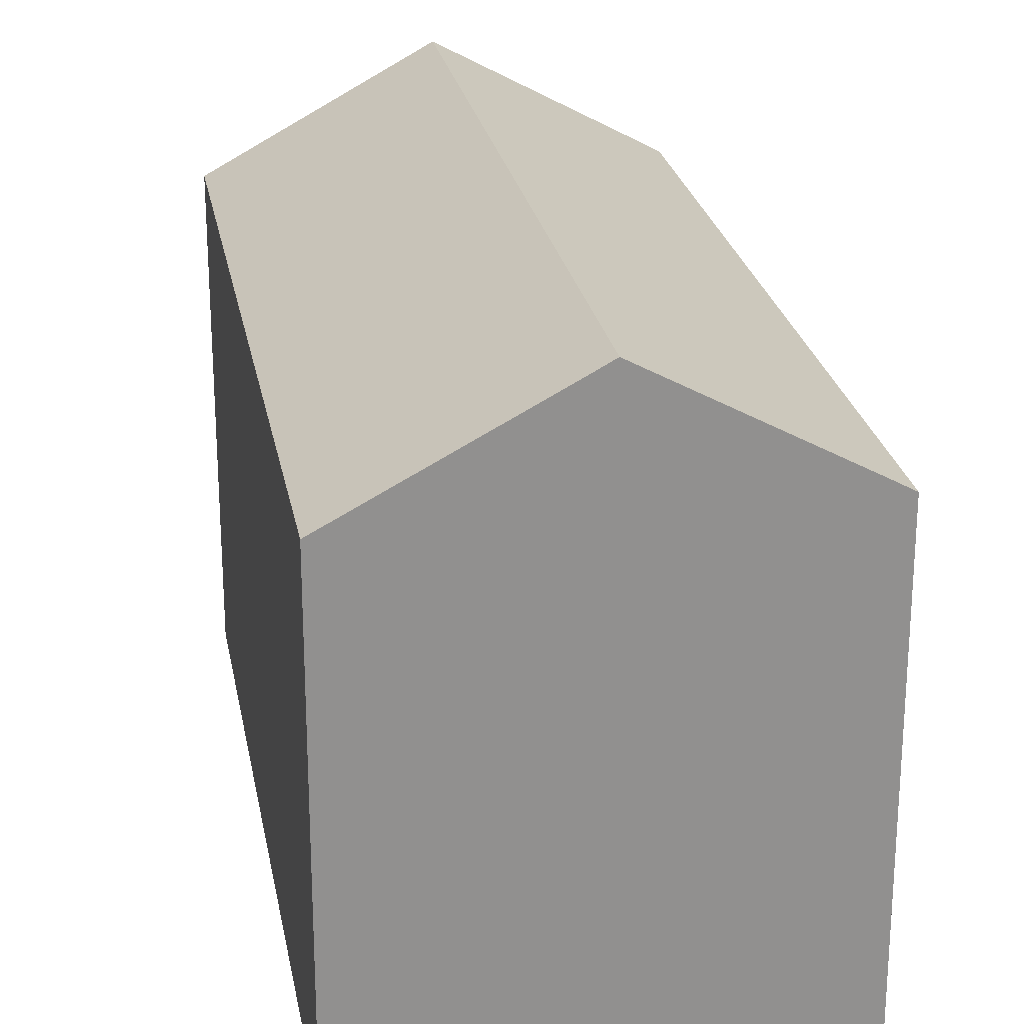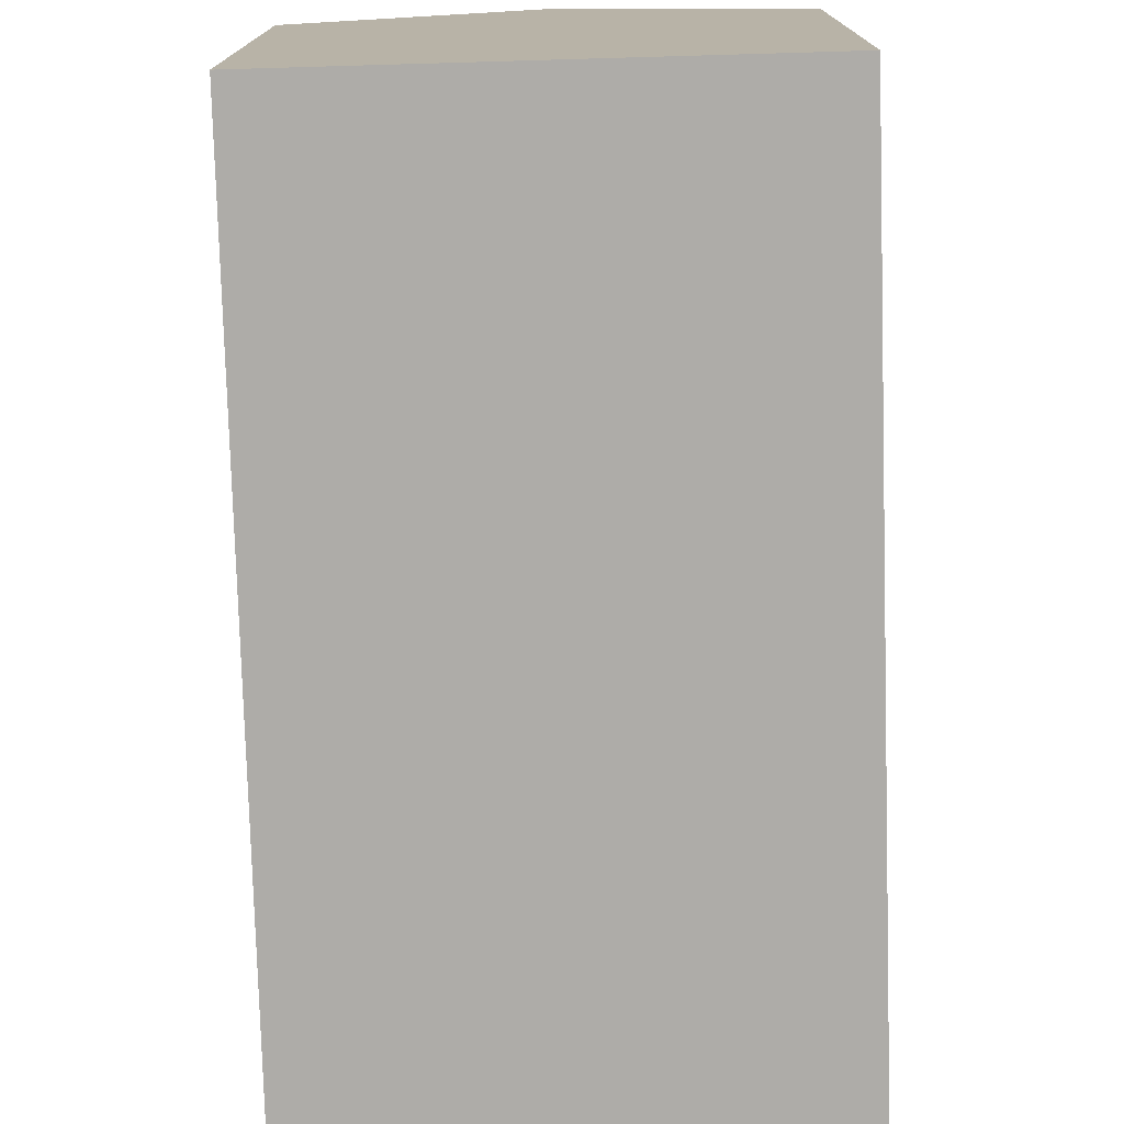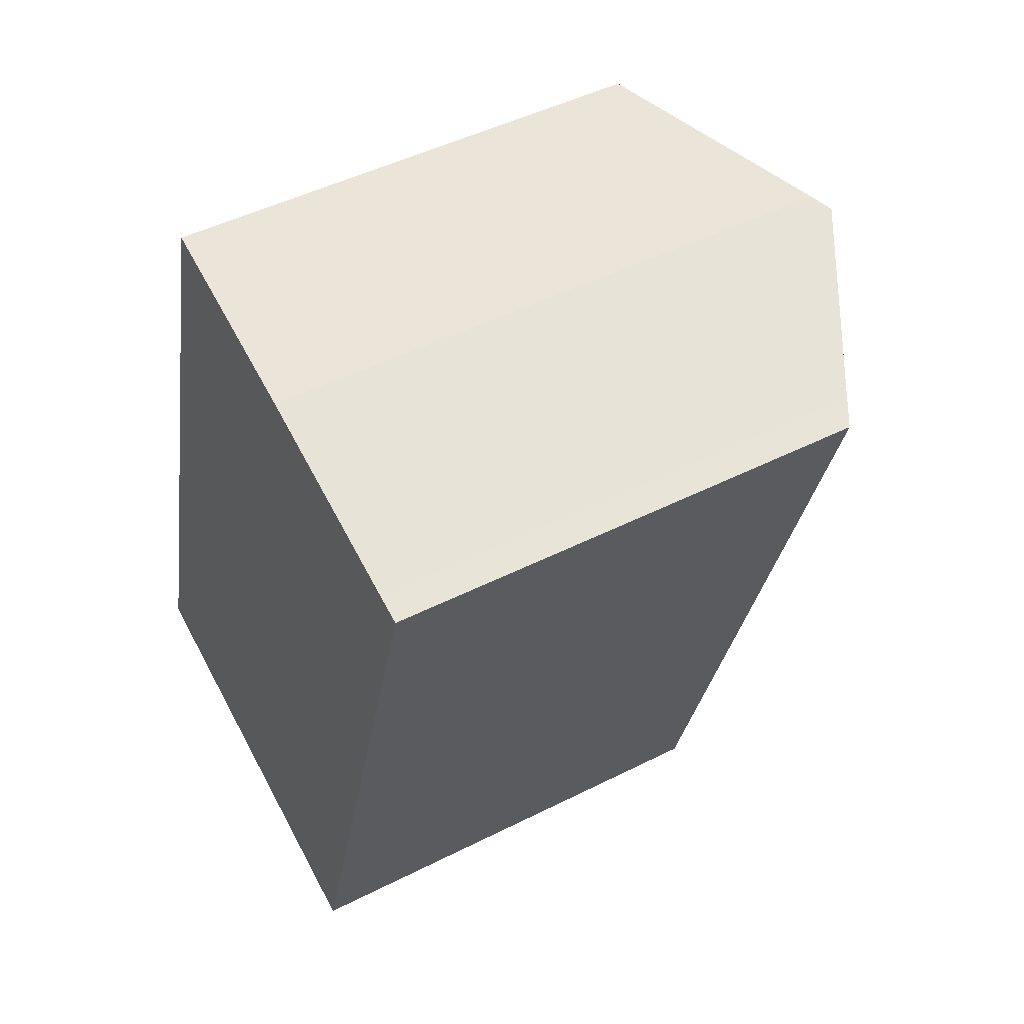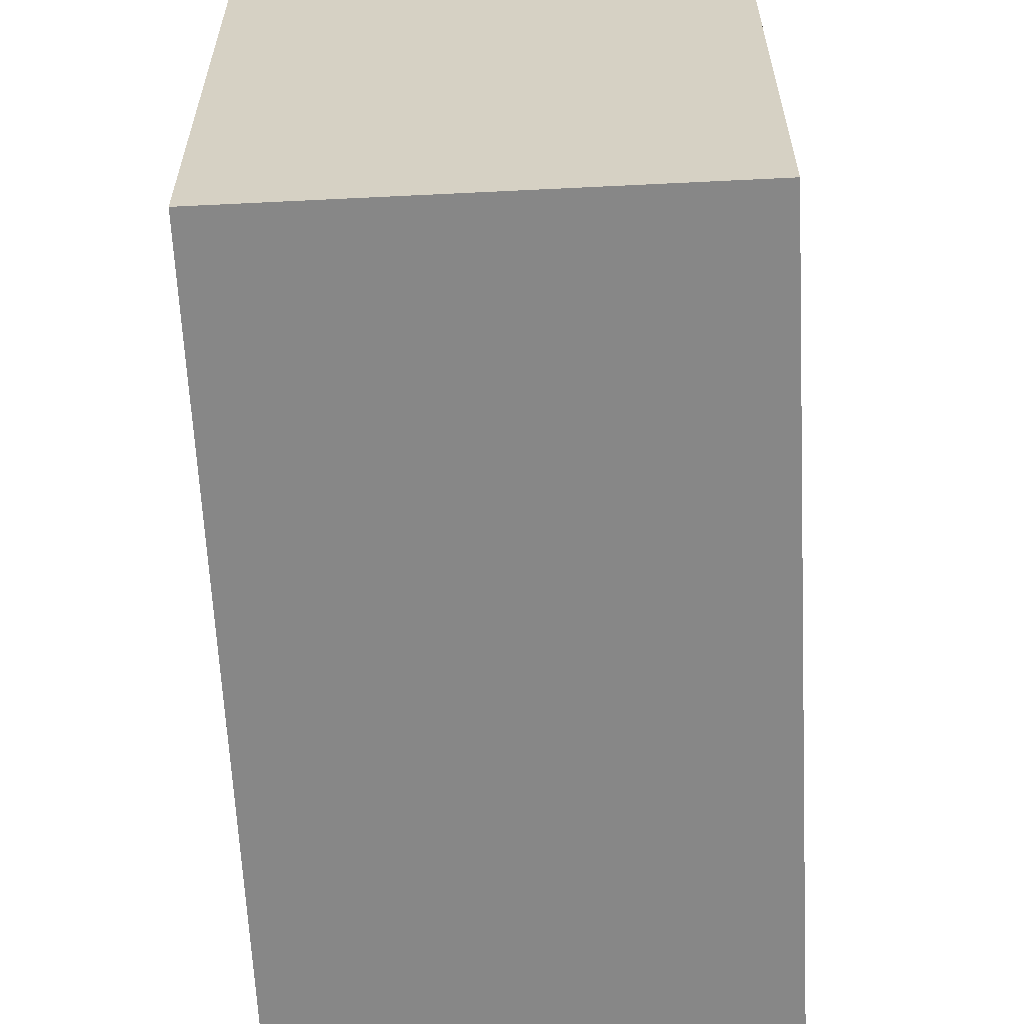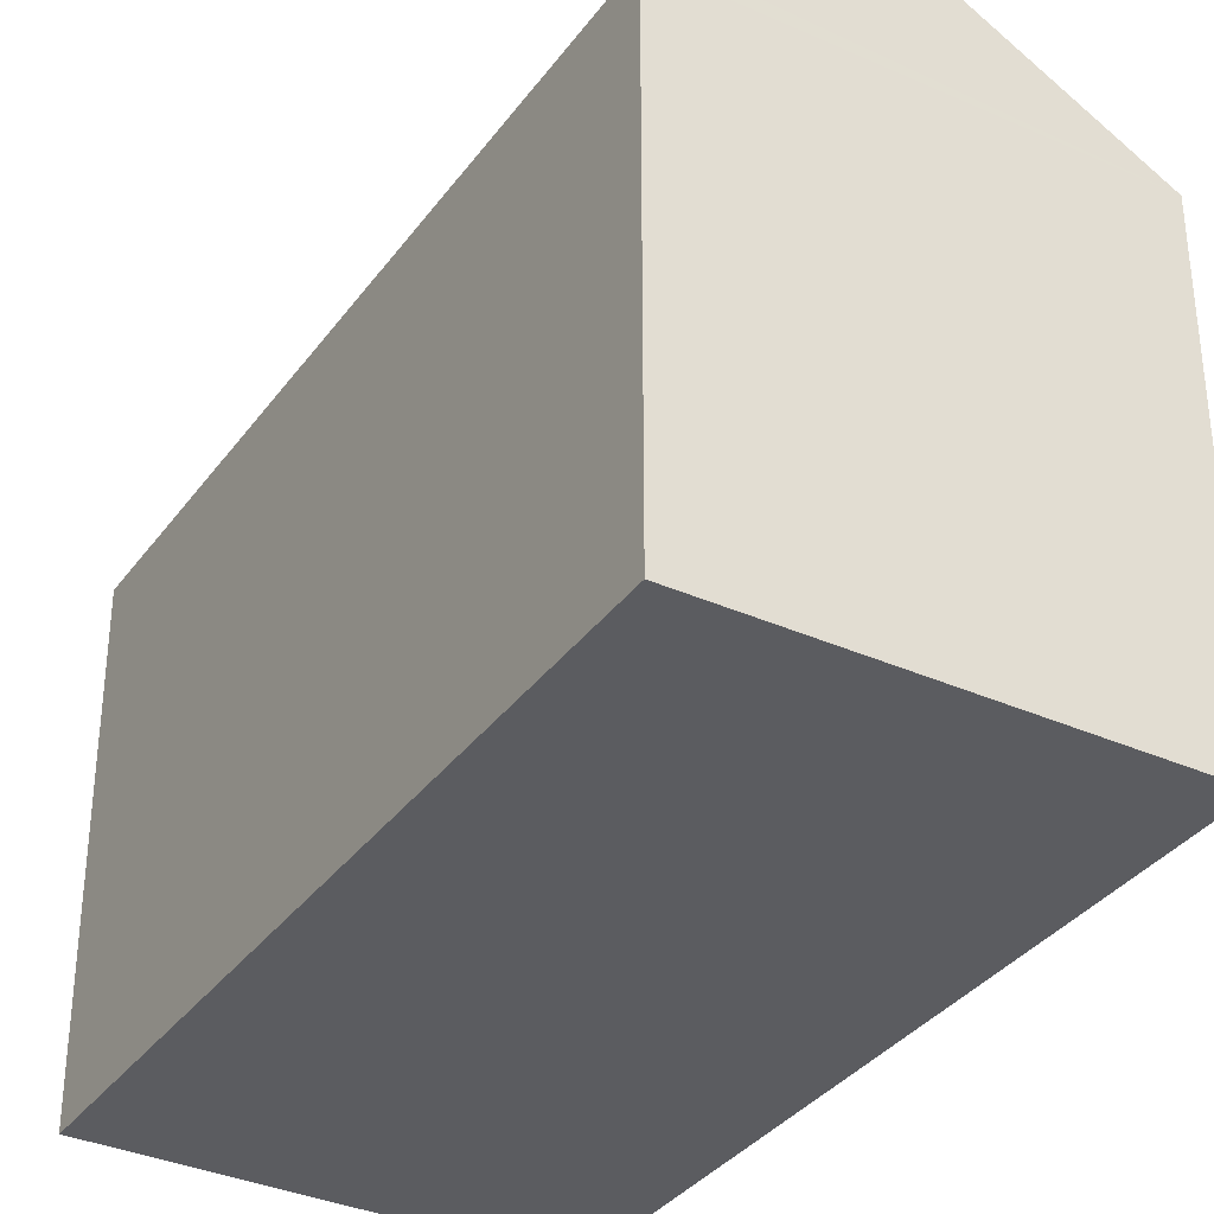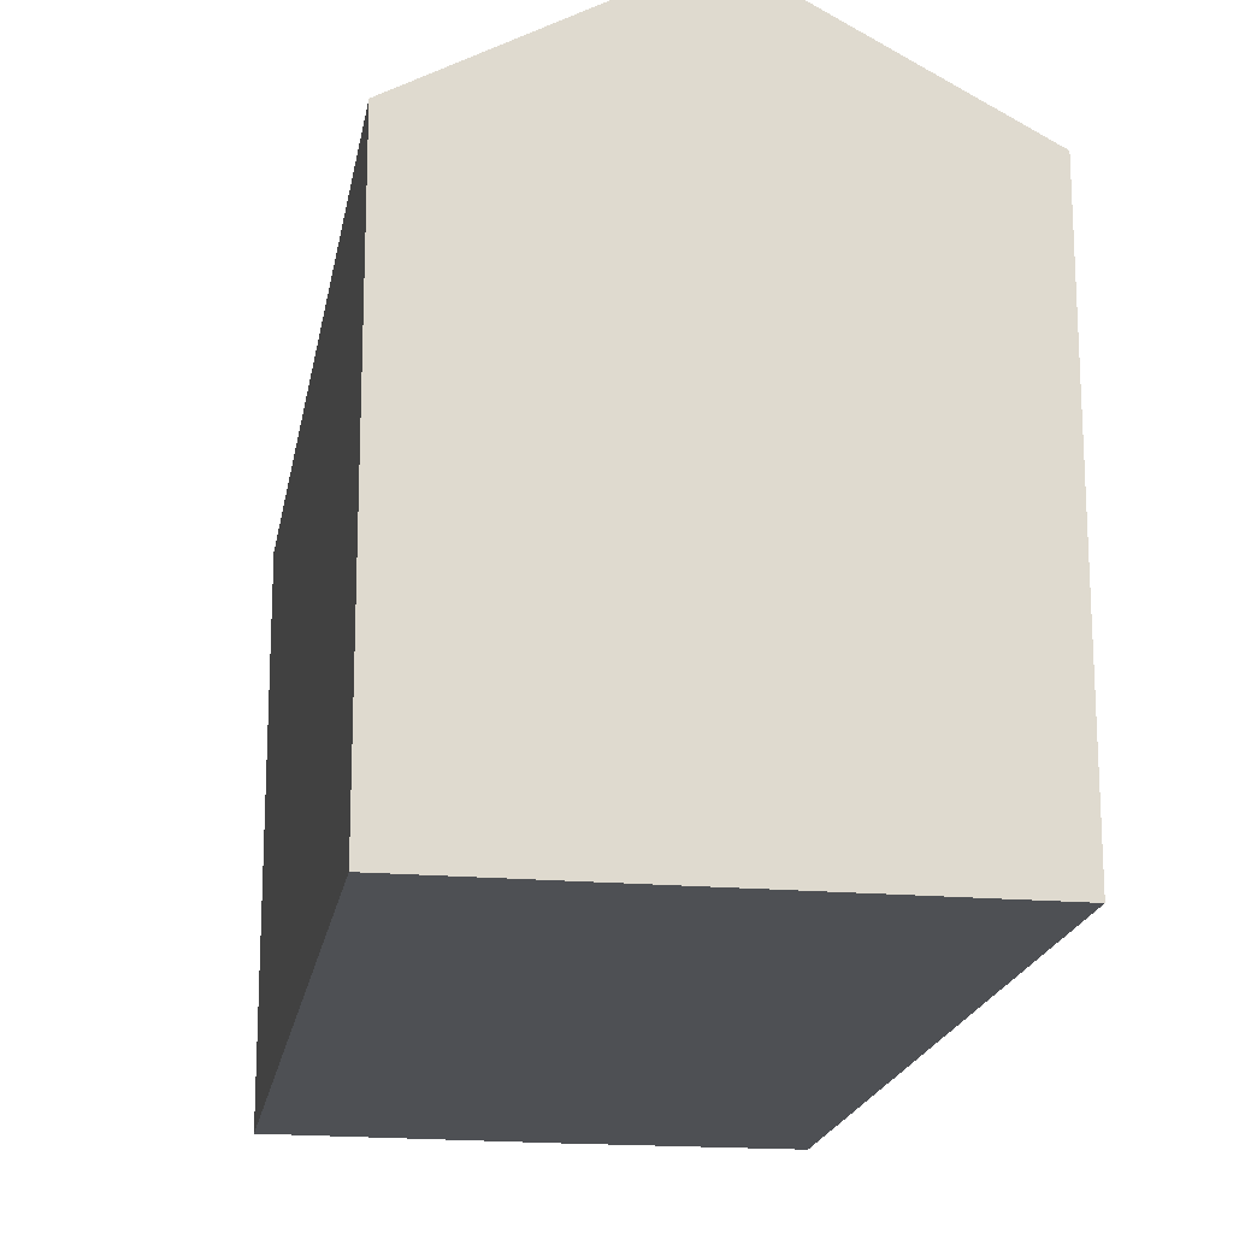
<metadata>
{"format":"obj","ext":"obj","renderer":"f3d","projection":"perspective","resolution":1024,"background":"white","views":[{"elev":24.6,"azim":5.8,"up":"+Y"},{"elev":-76.9,"azim":-162.2,"up":"+Y"},{"elev":47.8,"azim":60.4,"up":"+Z"},{"elev":-62.5,"azim":-161.0,"up":"+Y"},{"elev":-34.7,"azim":165.3,"up":"+Y"},{"elev":-18.9,"azim":-173.2,"up":"+Y"}]}
</metadata>
<code>
v  12.38 17 20.46
v  11.14 14.06 -3.224
v  5.936 17 -1.718
v  11.9 13.63 -3.445
v  17.59 14.04 18.89
v  18.33 13.63 18.68
v  17.73 13.96 18.85
v  6.332 13.6 22.09
v  0 13.64 8.355e-16
v  11.82 16.68 20.62
v  11.82 -1.263e-15 20.62
v  6.332 -1.353e-15 22.09
v  17.59 -1.157e-15 18.89
v  12.38 -1.253e-15 20.46
v  18.33 -1.144e-15 18.68
v  17.73 -1.154e-15 18.85
v  11.9 2.109e-16 -3.445
v  5.936 1.052e-16 -1.718
v  0 0 0
v  11.14 1.974e-16 -3.224
g defaultobject
f 1 2 3
f 2 1 4
f 4 1 5
f 4 5 6
f 6 5 7
f 8 3 9
f 3 8 1
f 1 8 10
f 8 11 10
f 11 8 12
f 10 5 1
f 5 10 11
f 5 11 13
f 13 11 14
f 13 7 5
f 7 13 6
f 6 13 15
f 15 13 16
f 15 4 6
f 4 15 17
f 2 9 3
f 9 2 4
f 9 4 17
f 9 17 18
f 9 18 19
f 18 17 20
f 19 8 9
f 8 19 12
f 15 20 17
f 20 15 16
f 20 16 18
f 18 16 13
f 18 13 14
f 18 14 19
f 19 14 11
f 19 11 12

</code>
